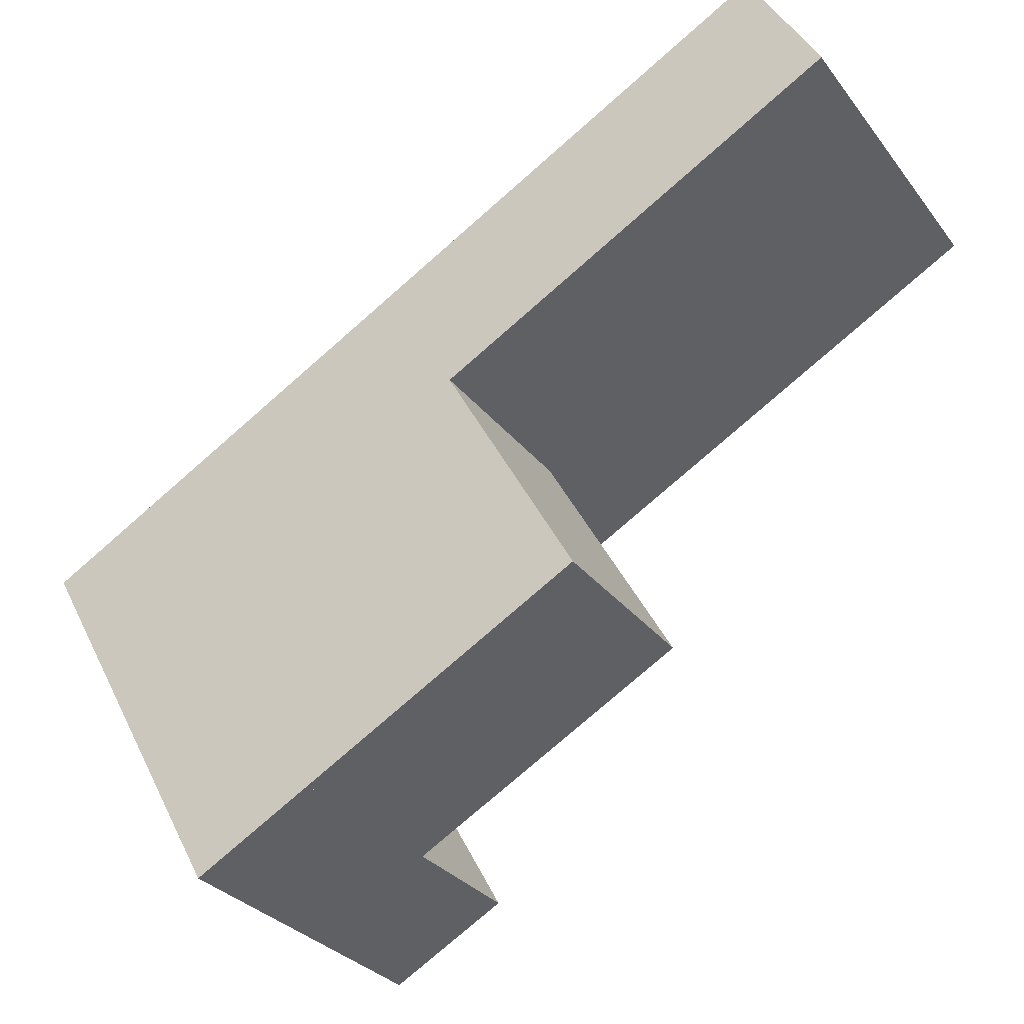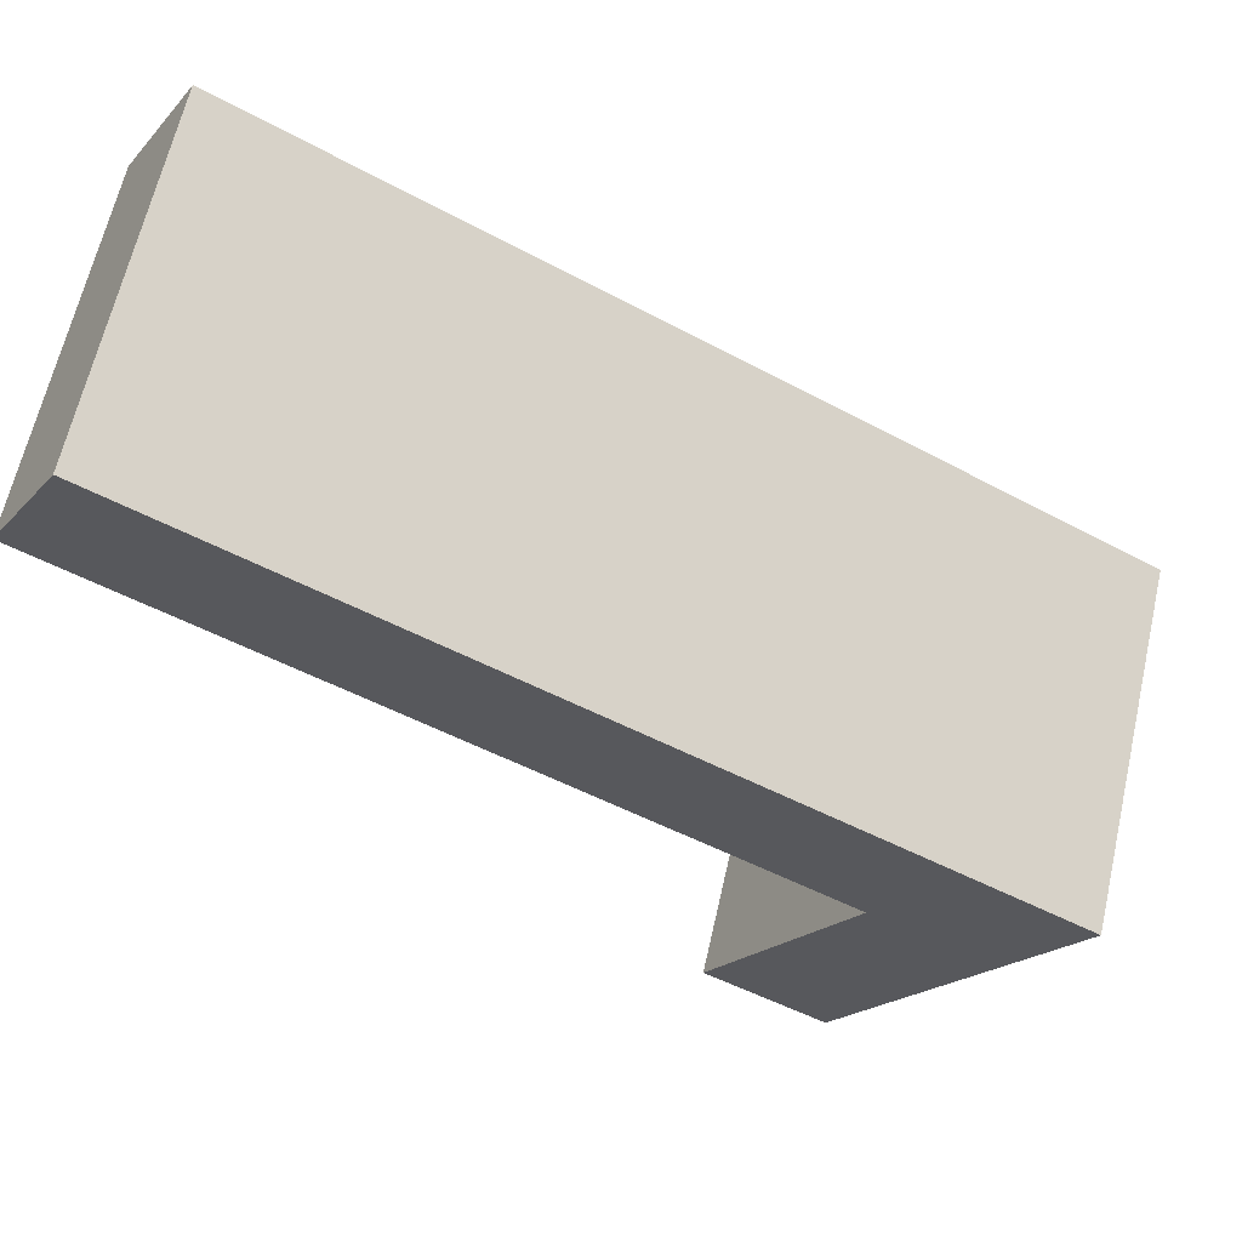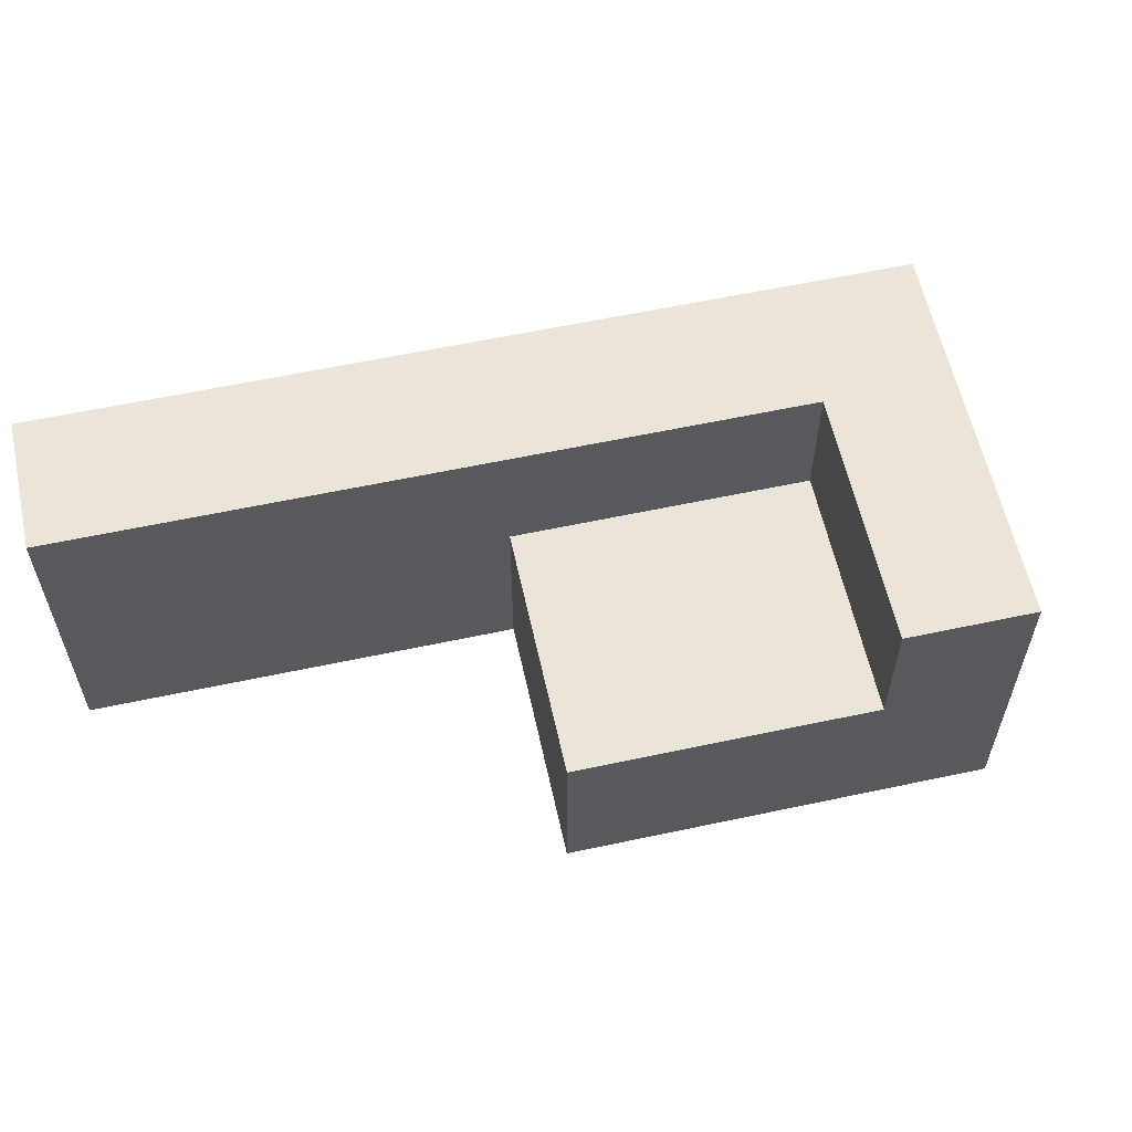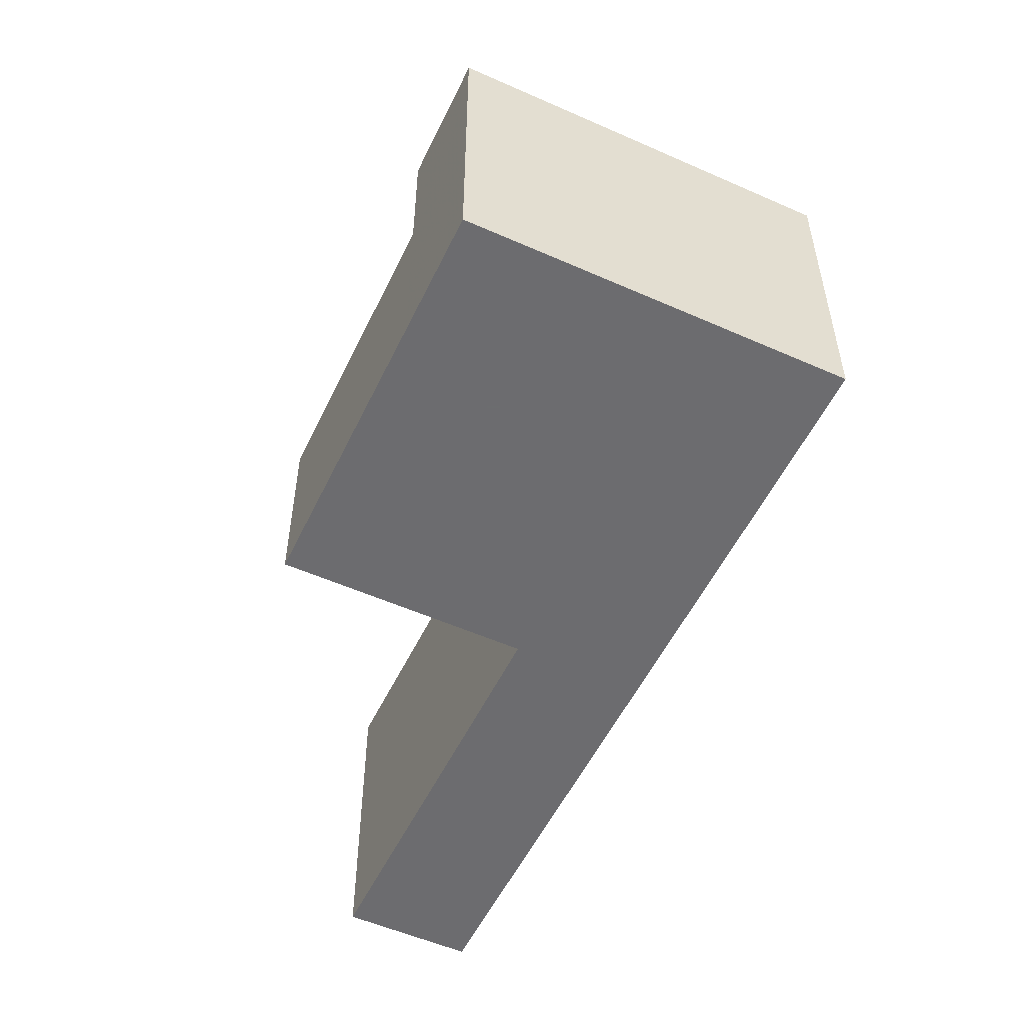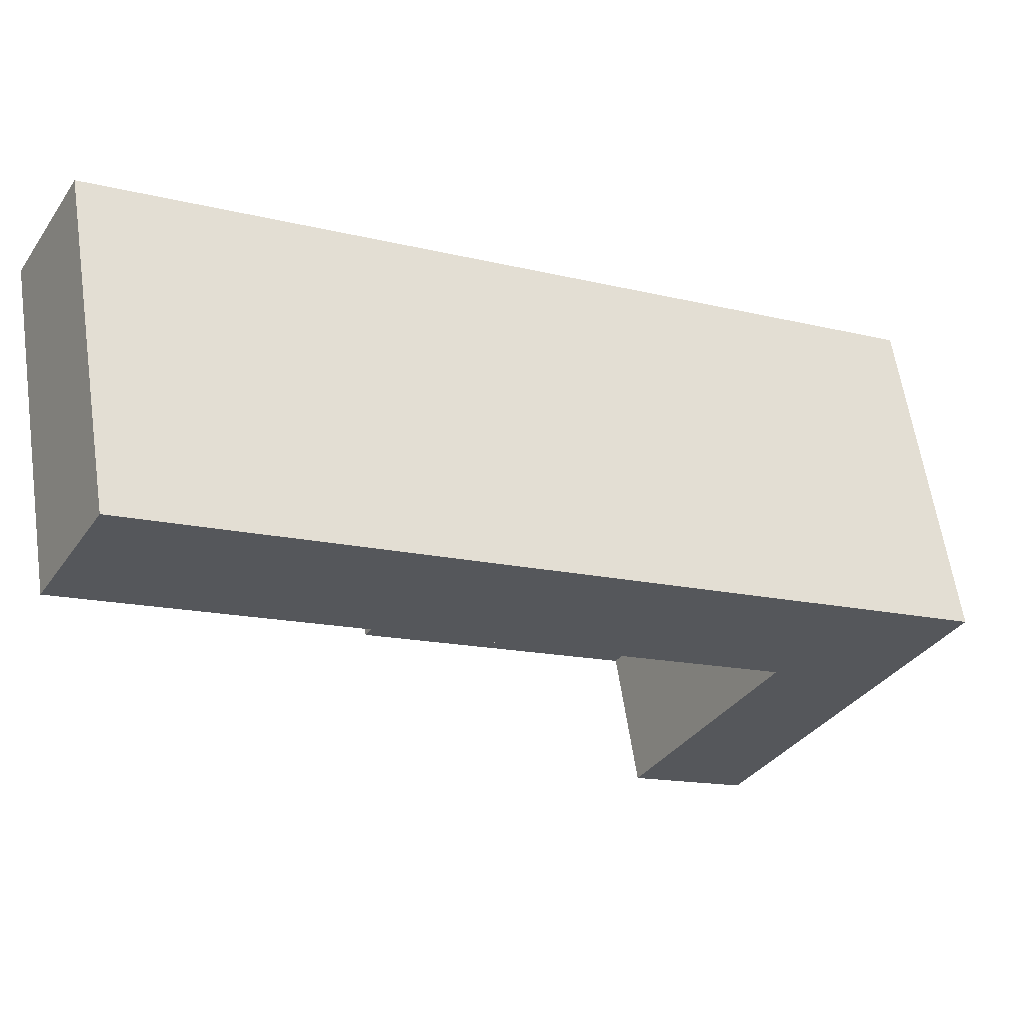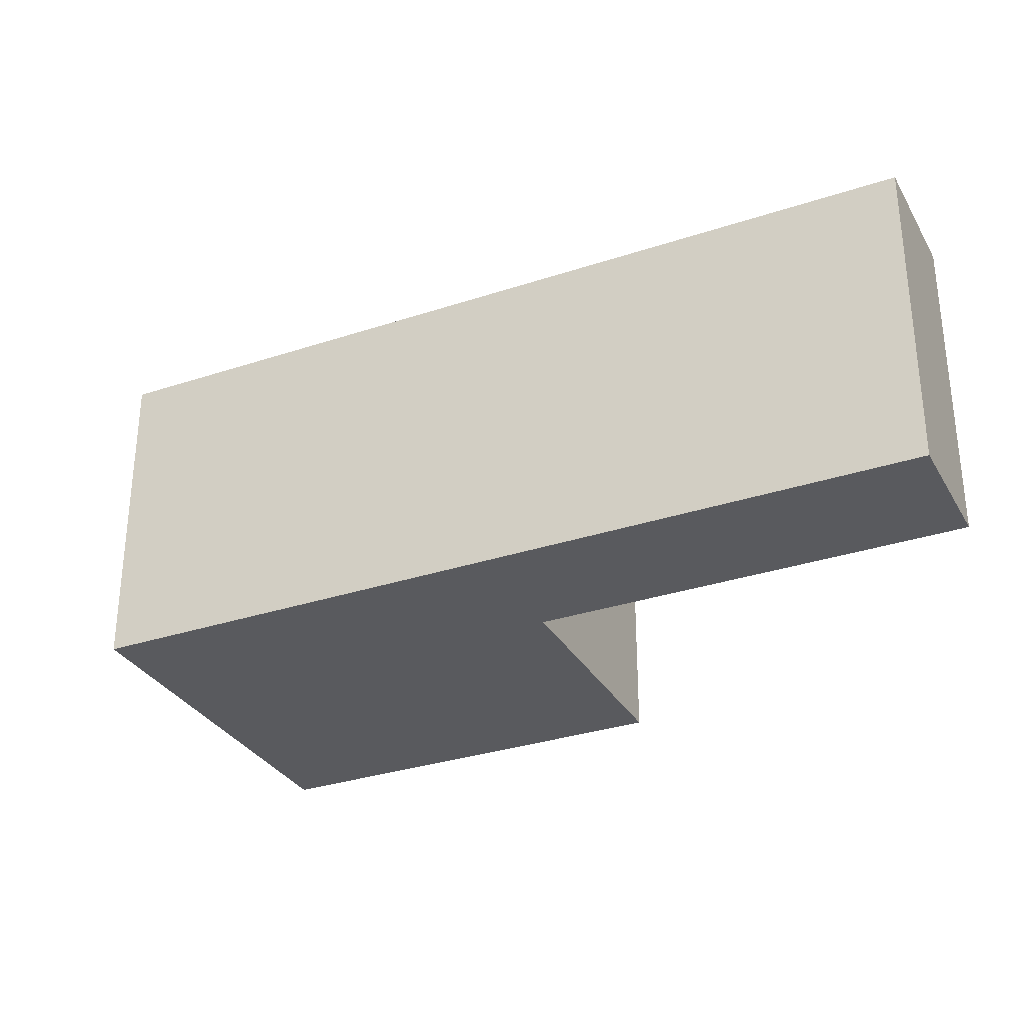
<metadata>
{"format":"obj","ext":"obj","renderer":"f3d","projection":"perspective","resolution":1024,"background":"white","views":[{"elev":-30.4,"azim":30.4,"up":"+Z"},{"elev":64.0,"azim":-167.2,"up":"+Z"},{"elev":59.6,"azim":138.5,"up":"+Y"},{"elev":-53.8,"azim":-144.4,"up":"+Y"},{"elev":61.5,"azim":171.5,"up":"+Z"},{"elev":-31.5,"azim":-3.9,"up":"+Y"}]}
</metadata>
<code>
v -84.75 -258.5 -148.1
v -89.1 -258.5 -140.3
v -75.75 -258.5 -132.9
v -78.06 -258.5 -128.7
v -81.82 -258.5 -130.8
v -104.4 -258.5 -143.4
v -98.2 -258.5 -154.6
v -97.76 -258.5 -155.3
v -93.88 -258.5 -153.2
v -84.75 -252 -148.1
v -89.1 -252 -140.3
v -98.24 -252 -145.4
v -93.88 -252 -153.2
v -93.88 -247.3 -153.2
v -98.24 -247.3 -145.4
v -89.1 -247.3 -140.3
v -75.75 -247.3 -132.9
v -78.06 -247.3 -128.7
v -81.82 -247.3 -130.8
v -104.4 -247.3 -143.4
v -98.2 -247.3 -154.6
v -97.76 -247.3 -155.3
g CityEngineShapeMaterial_644
f 2 1 9 8 7 6 5 4 3
f 11 10 13 12
f 15 14 22 21 20 19 18 17 16
f 13 12 15 14
f 12 11 16 15
f 1 9 13 10
f 9 8 22 14
f 8 7 21 22
f 7 6 20 21
f 6 5 19 20
f 5 4 18 19
f 4 3 17 18
f 3 2 16 17
f 2 1 10 11

</code>
